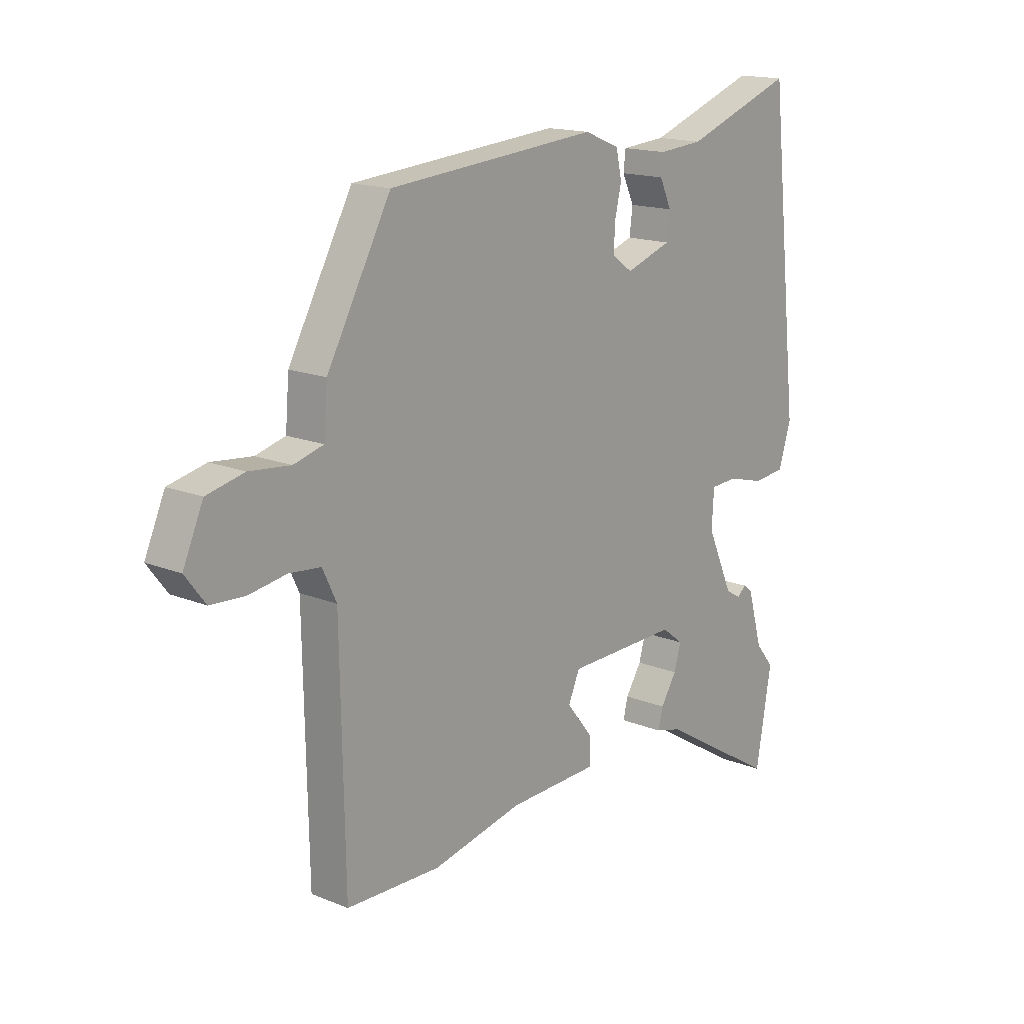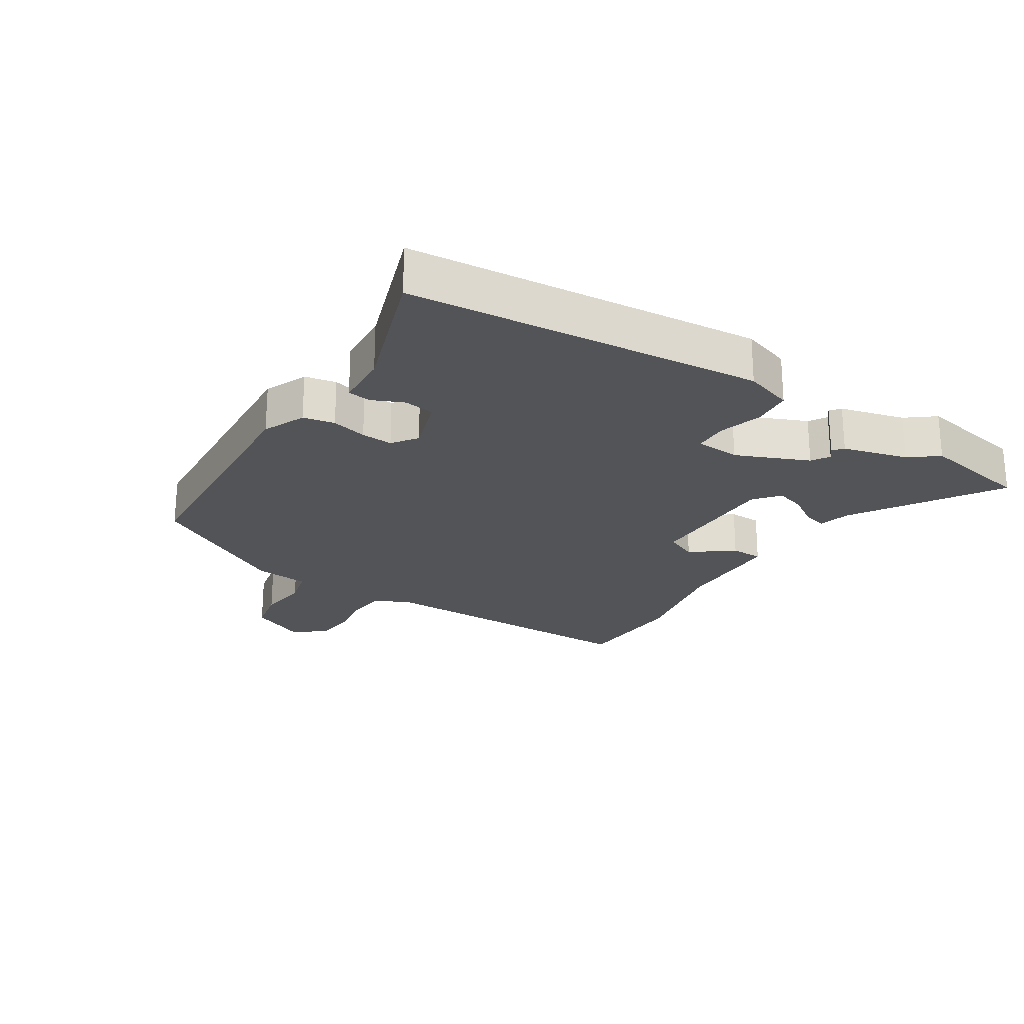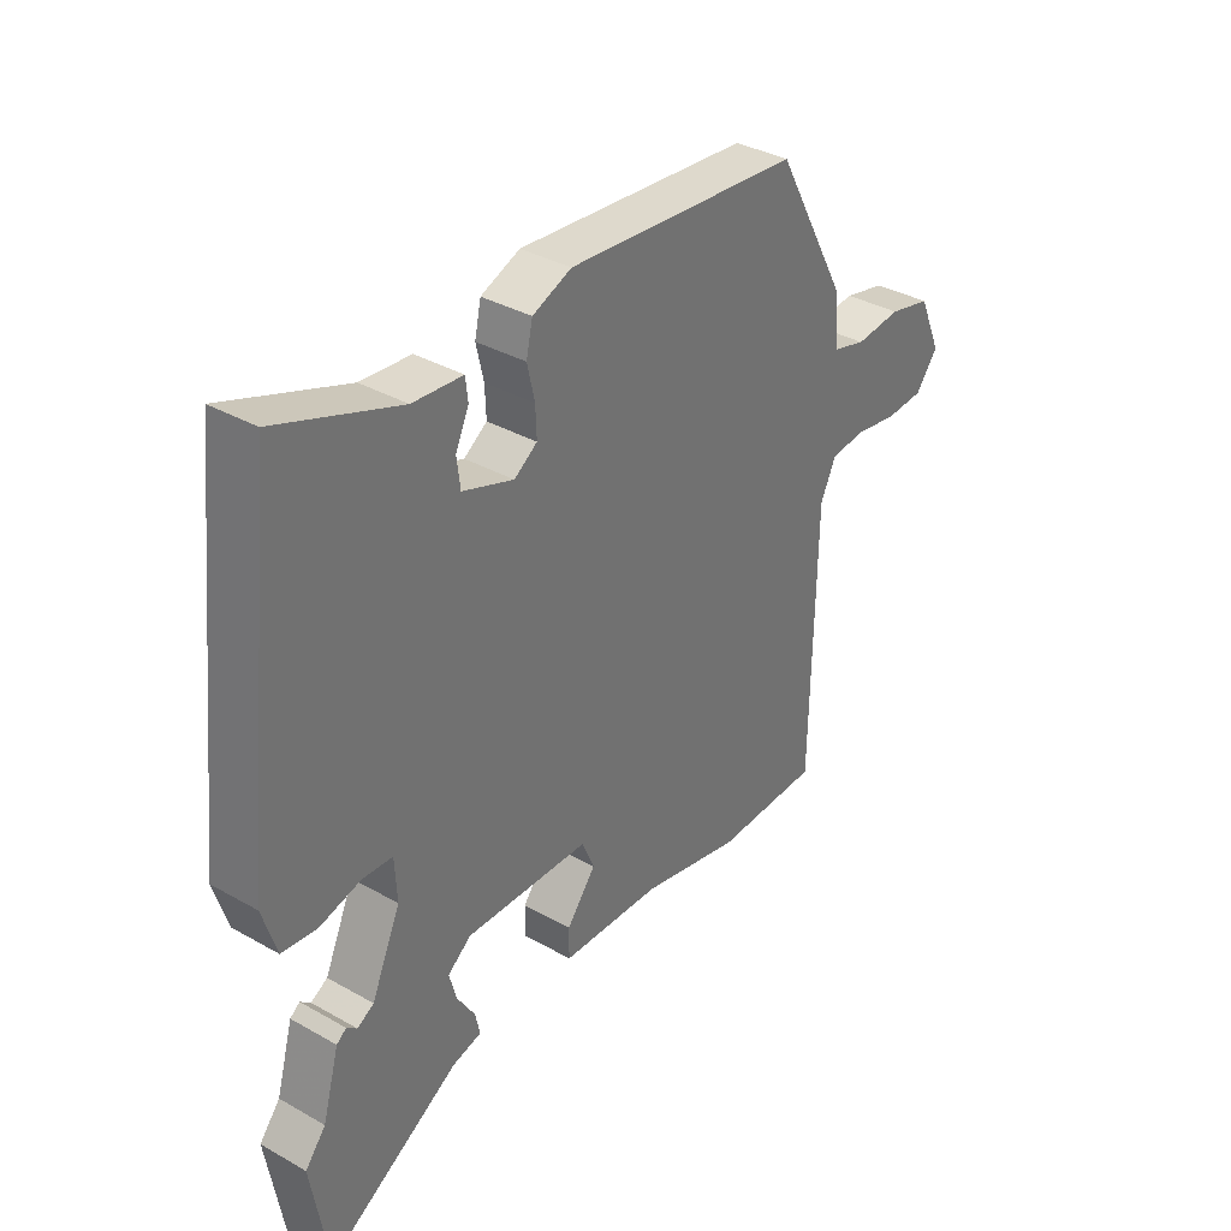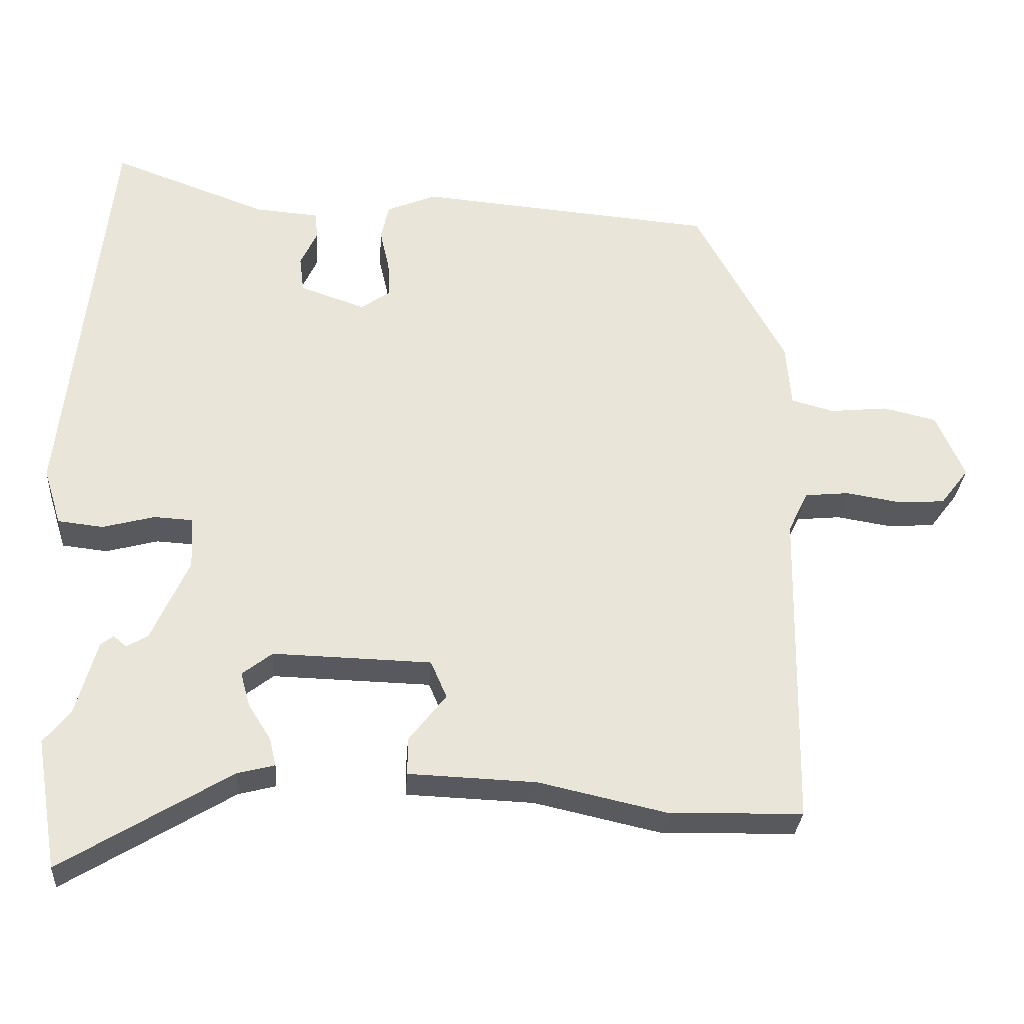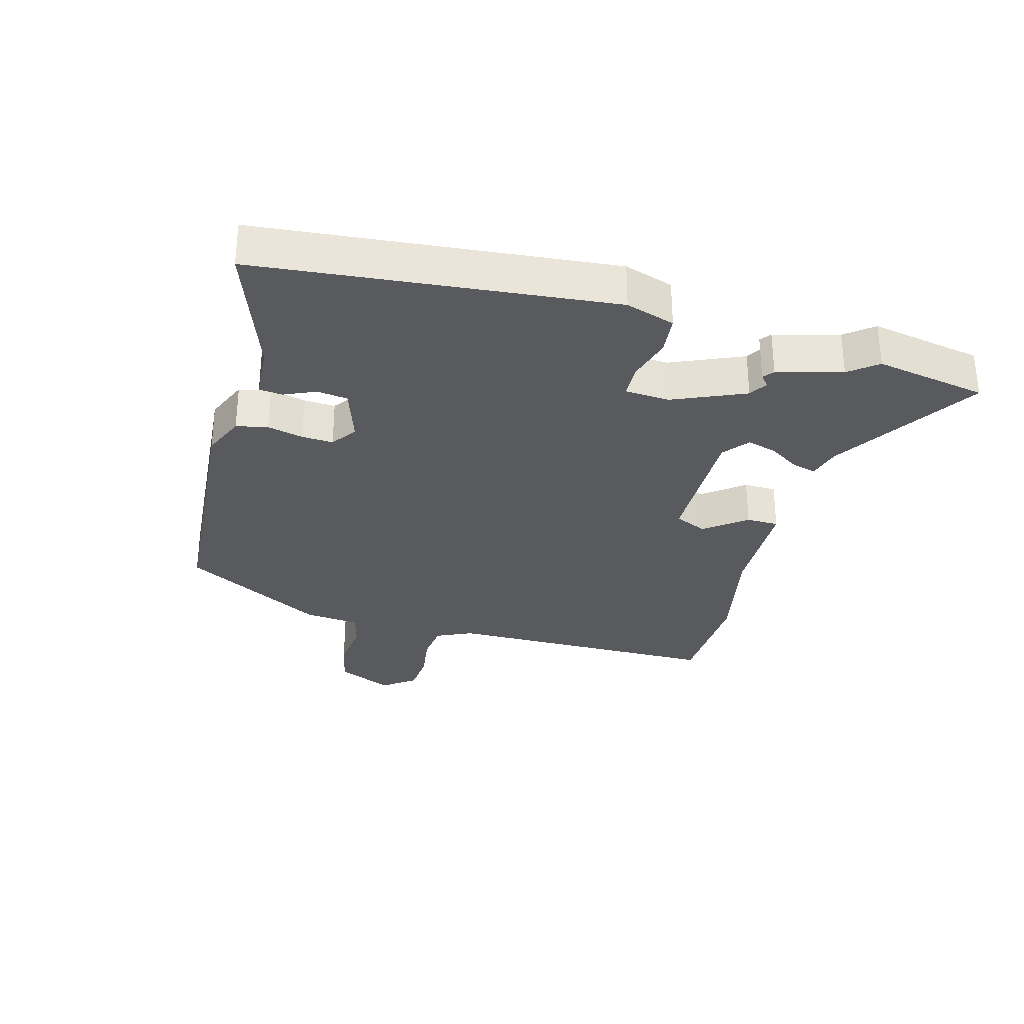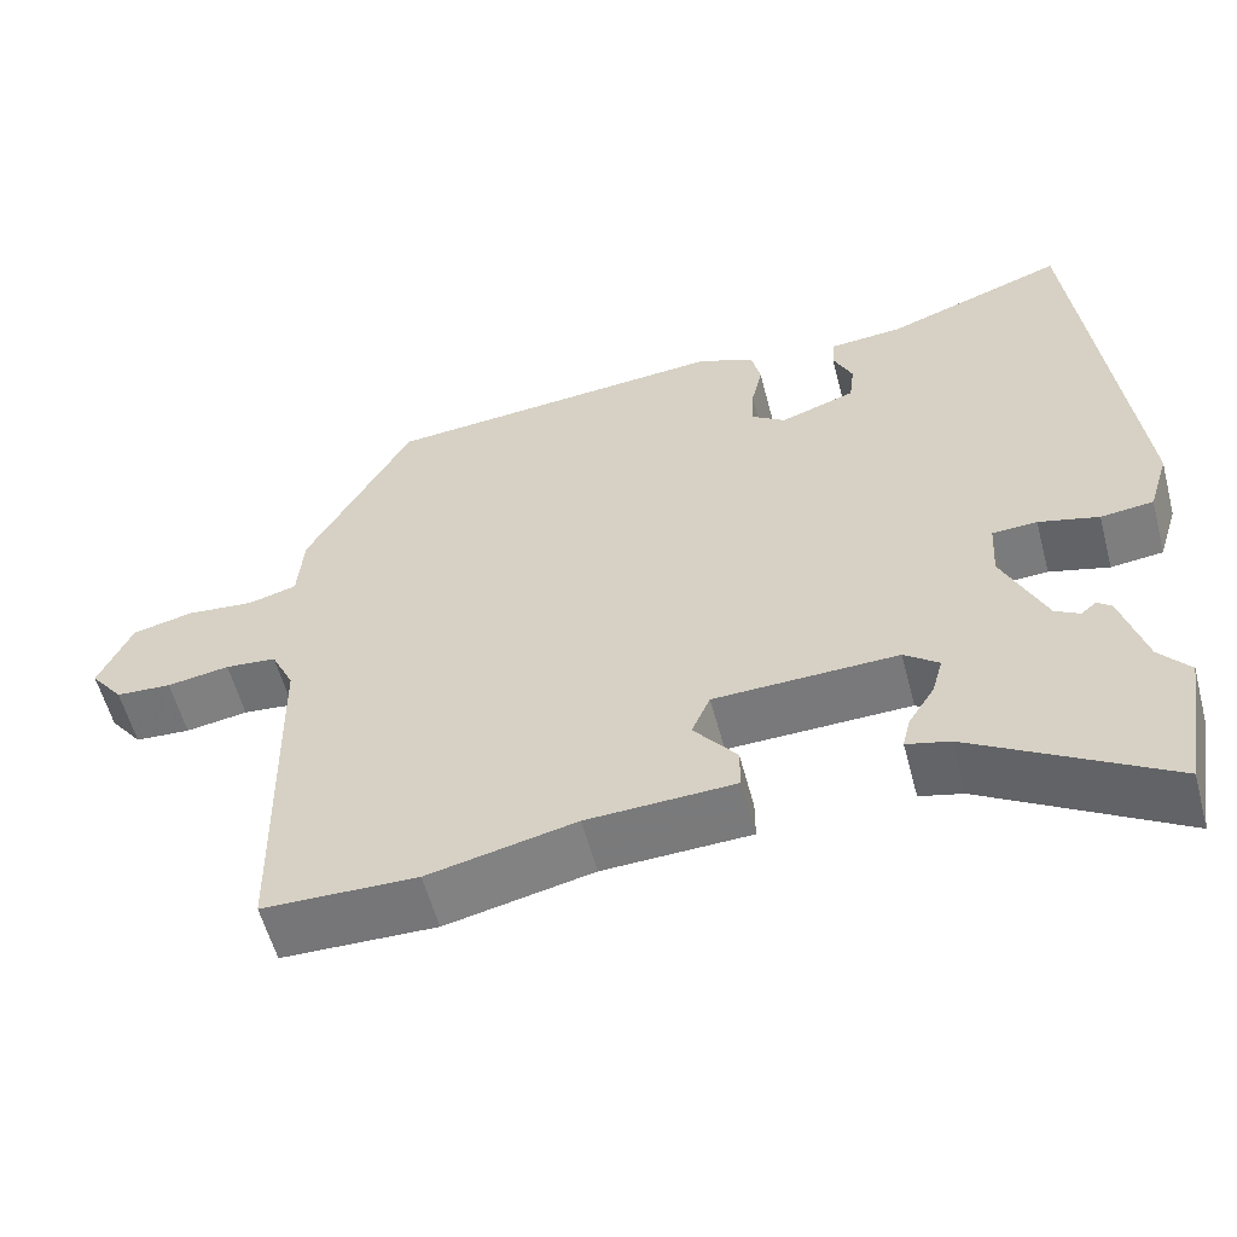
<metadata>
{"format":"obj","ext":"obj","renderer":"f3d","projection":"perspective","resolution":1024,"background":"white","views":[{"elev":16.0,"azim":-49.8,"up":"+Z"},{"elev":-23.4,"azim":56.4,"up":"+Y"},{"elev":35.5,"azim":126.9,"up":"+Z"},{"elev":-30.1,"azim":176.0,"up":"+Z"},{"elev":-30.7,"azim":74.0,"up":"+Y"},{"elev":-57.3,"azim":14.8,"up":"+Z"}]}
</metadata>
<code>
v -0.326 0.07 -0.504
v -0.509 0.07 -0.5
v -0.517 0.07 -0.059
v -0.544 0.07 -0.002
v -0.605 0.07 0.004
v -0.679 0.07 -0.008
v -0.745 0.07 -0.004
v -0.784 0.07 0.047
v -0.745 0.07 0.136
v -0.672 0.07 0.153
v -0.592 0.07 0.145
v -0.534 0.07 0.161
v -0.527 0.07 0.248
v -0.403 0.07 0.476
v 0.005 0.07 0.511
v 0.073 0.07 0.483
v 0.084 0.07 0.433
v 0.071 0.07 0.376
v 0.069 0.07 0.326
v 0.109 0.07 0.298
v 0.198 0.07 0.329
v 0.204 0.07 0.378
v 0.181 0.07 0.428
v 0.185 0.07 0.465
v 0.272 0.07 0.472
v 0.485 0.07 0.55
v 0.546 0.07 -0.01
v 0.522 0.07 -0.088
v 0.46 0.07 -0.095
v 0.389 0.07 -0.076
v 0.336 0.07 -0.079
v 0.332 0.07 -0.15
v 0.383 0.07 -0.264
v 0.412 0.07 -0.281
v 0.43 0.07 -0.266
v 0.447 0.07 -0.279
v 0.476 0.07 -0.382
v 0.512 0.07 -0.426
v 0.482 0.07 -0.604
v 0.251 0.07 -0.464
v 0.2 0.07 -0.451
v 0.209 0.07 -0.413
v 0.24 0.07 -0.364
v 0.253 0.07 -0.317
v 0.212 0.07 -0.285
v -0.005 0.07 -0.291
v -0.027 0.07 -0.342
v 0.024 0.07 -0.407
v 0.024 0.07 -0.458
v -0.151 0.07 -0.465
v -0.326 0 -0.504
v -0.509 0 -0.5
v -0.517 0 -0.059
v -0.544 0 -0.002
v -0.605 0 0.004
v -0.679 0 -0.008
v -0.745 0 -0.004
v -0.784 0 0.047
v -0.745 0 0.136
v -0.672 0 0.153
v -0.592 0 0.145
v -0.534 0 0.161
v -0.527 0 0.248
v -0.403 0 0.476
v 0.005 0 0.511
v 0.073 0 0.483
v 0.084 0 0.433
v 0.071 0 0.376
v 0.069 0 0.326
v 0.109 0 0.298
v 0.198 0 0.329
v 0.204 0 0.378
v 0.181 0 0.428
v 0.185 0 0.465
v 0.272 0 0.472
v 0.485 0 0.55
v 0.546 0 -0.01
v 0.522 0 -0.088
v 0.46 0 -0.095
v 0.389 0 -0.076
v 0.336 0 -0.079
v 0.332 0 -0.15
v 0.383 0 -0.264
v 0.412 0 -0.281
v 0.43 0 -0.266
v 0.447 0 -0.279
v 0.476 0 -0.382
v 0.512 0 -0.426
v 0.482 0 -0.604
v 0.251 0 -0.464
v 0.2 0 -0.451
v 0.209 0 -0.413
v 0.24 0 -0.364
v 0.253 0 -0.317
v 0.212 0 -0.285
v -0.005 0 -0.291
v -0.027 0 -0.342
v 0.024 0 -0.407
v 0.024 0 -0.458
v -0.151 0 -0.465
f 47 48 49 50
f 1 2 3
f 50 1 3
f 47 50 3
f 46 47 3
f 45 46 3 4
f 40 41 42 43
f 40 43 44
f 39 40 44
f 38 39 44
f 37 38 44
f 34 35 36 37
f 37 44 45
f 34 37 45
f 33 34 45
f 28 29 30
f 27 28 30
f 26 27 30
f 25 26 30
f 25 30 31
f 22 23 24 25
f 25 31 32
f 22 25 32
f 21 22 32
f 16 17 18
f 15 16 18
f 14 15 18
f 13 14 18
f 12 13 18
f 12 18 19
f 11 12 19 20
f 9 10 11
f 8 9 11
f 7 8 11
f 6 7 11
f 5 6 11
f 4 5 11 20
f 45 4 20
f 33 45 20
f 32 33 20
f 20 21 32
f 100 99 98 97
f 53 52 51
f 53 51 100
f 53 100 97
f 53 97 96
f 54 53 96 95
f 93 92 91 90
f 94 93 90
f 94 90 89
f 94 89 88
f 94 88 87
f 87 86 85 84
f 95 94 87
f 95 87 84
f 95 84 83
f 80 79 78
f 80 78 77
f 80 77 76
f 80 76 75
f 81 80 75
f 75 74 73 72
f 82 81 75
f 82 75 72
f 82 72 71
f 68 67 66
f 68 66 65
f 68 65 64
f 68 64 63
f 68 63 62
f 69 68 62
f 70 69 62 61
f 61 60 59
f 61 59 58
f 61 58 57
f 61 57 56
f 61 56 55
f 70 61 55 54
f 70 54 95
f 70 95 83
f 70 83 82
f 82 71 70
f 1 51 52 2
f 2 52 53 3
f 3 53 54 4
f 4 54 55 5
f 5 55 56 6
f 6 56 57 7
f 7 57 58 8
f 8 58 59 9
f 9 59 60 10
f 10 60 61 11
f 11 61 62 12
f 12 62 63 13
f 13 63 64 14
f 14 64 65 15
f 15 65 66 16
f 16 66 67 17
f 17 67 68 18
f 18 68 69 19
f 19 69 70 20
f 20 70 71 21
f 21 71 72 22
f 22 72 73 23
f 23 73 74 24
f 24 74 75 25
f 25 75 76 26
f 26 76 77 27
f 27 77 78 28
f 28 78 79 29
f 29 79 80 30
f 30 80 81 31
f 31 81 82 32
f 32 82 83 33
f 33 83 84 34
f 34 84 85 35
f 35 85 86 36
f 36 86 87 37
f 37 87 88 38
f 38 88 89 39
f 39 89 90 40
f 40 90 91 41
f 41 91 92 42
f 42 92 93 43
f 43 93 94 44
f 44 94 95 45
f 45 95 96 46
f 46 96 97 47
f 47 97 98 48
f 48 98 99 49
f 49 99 100 50
f 50 100 51 1

</code>
